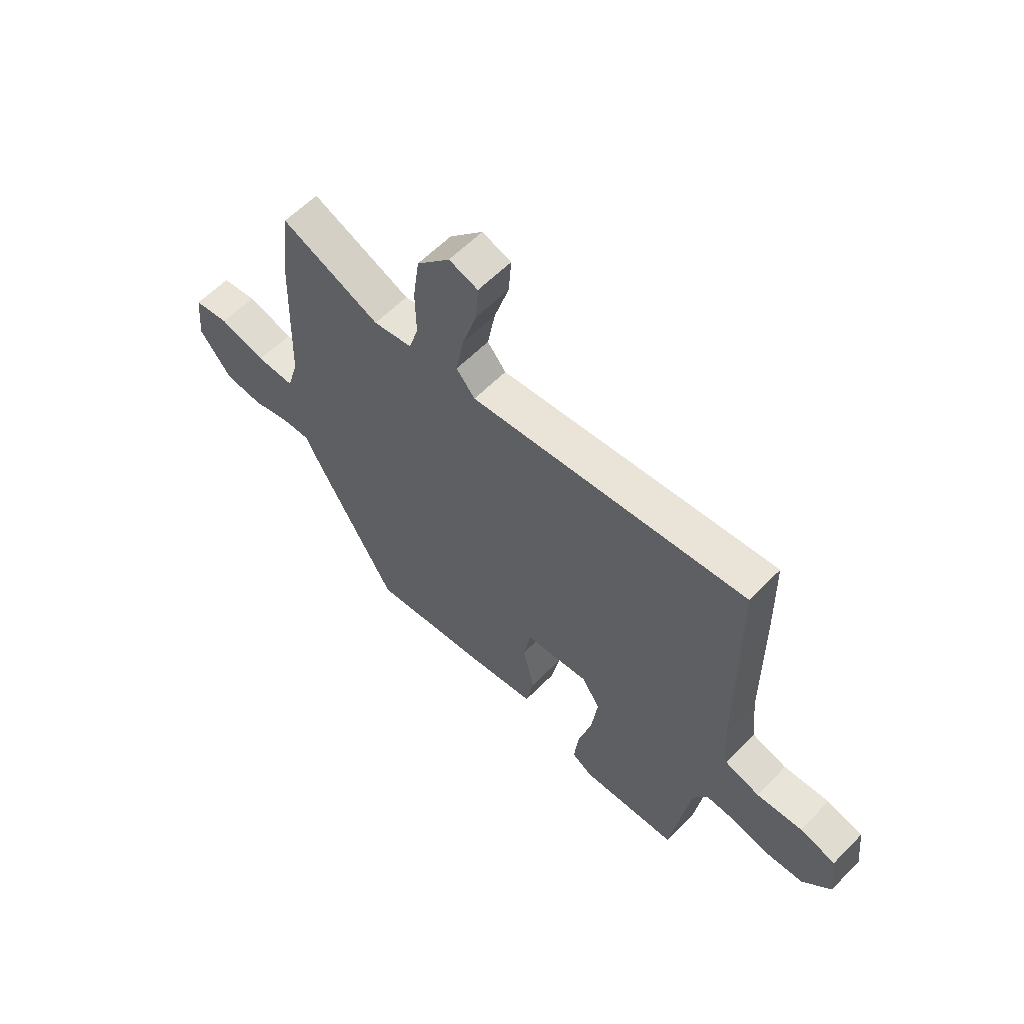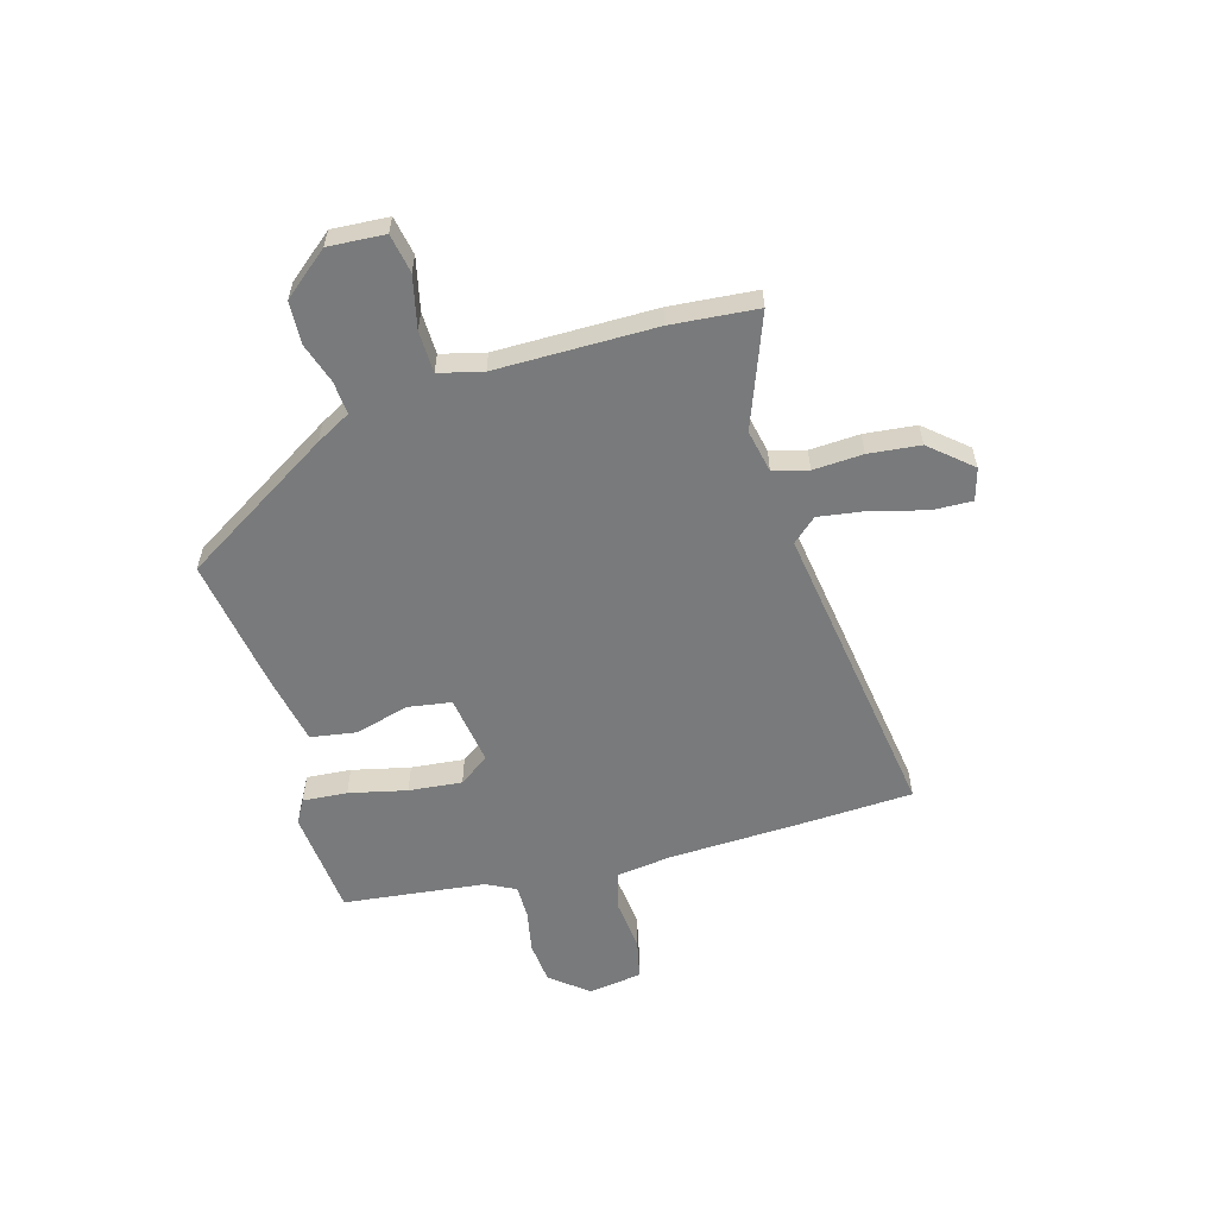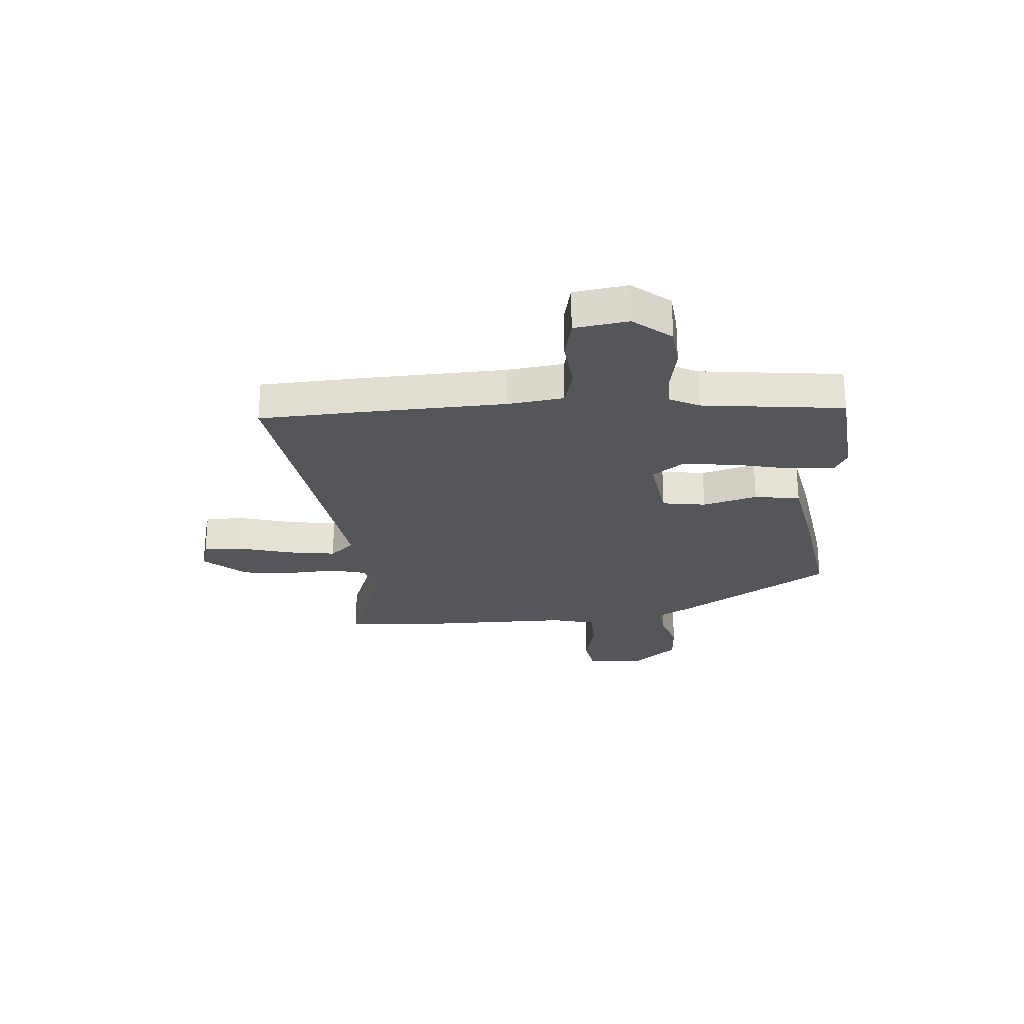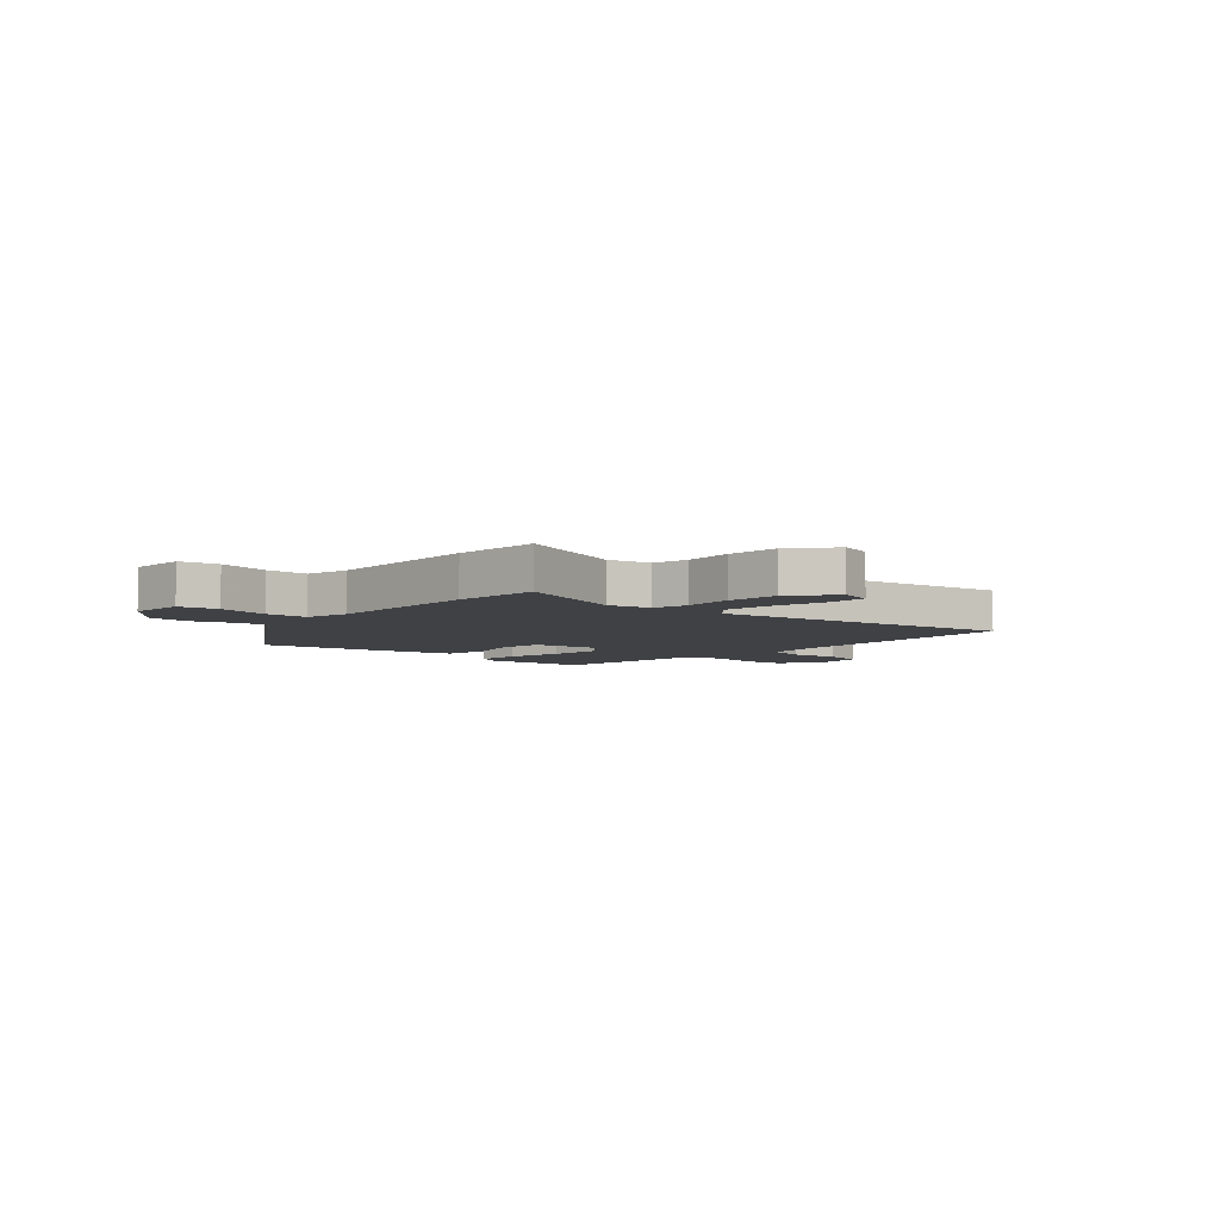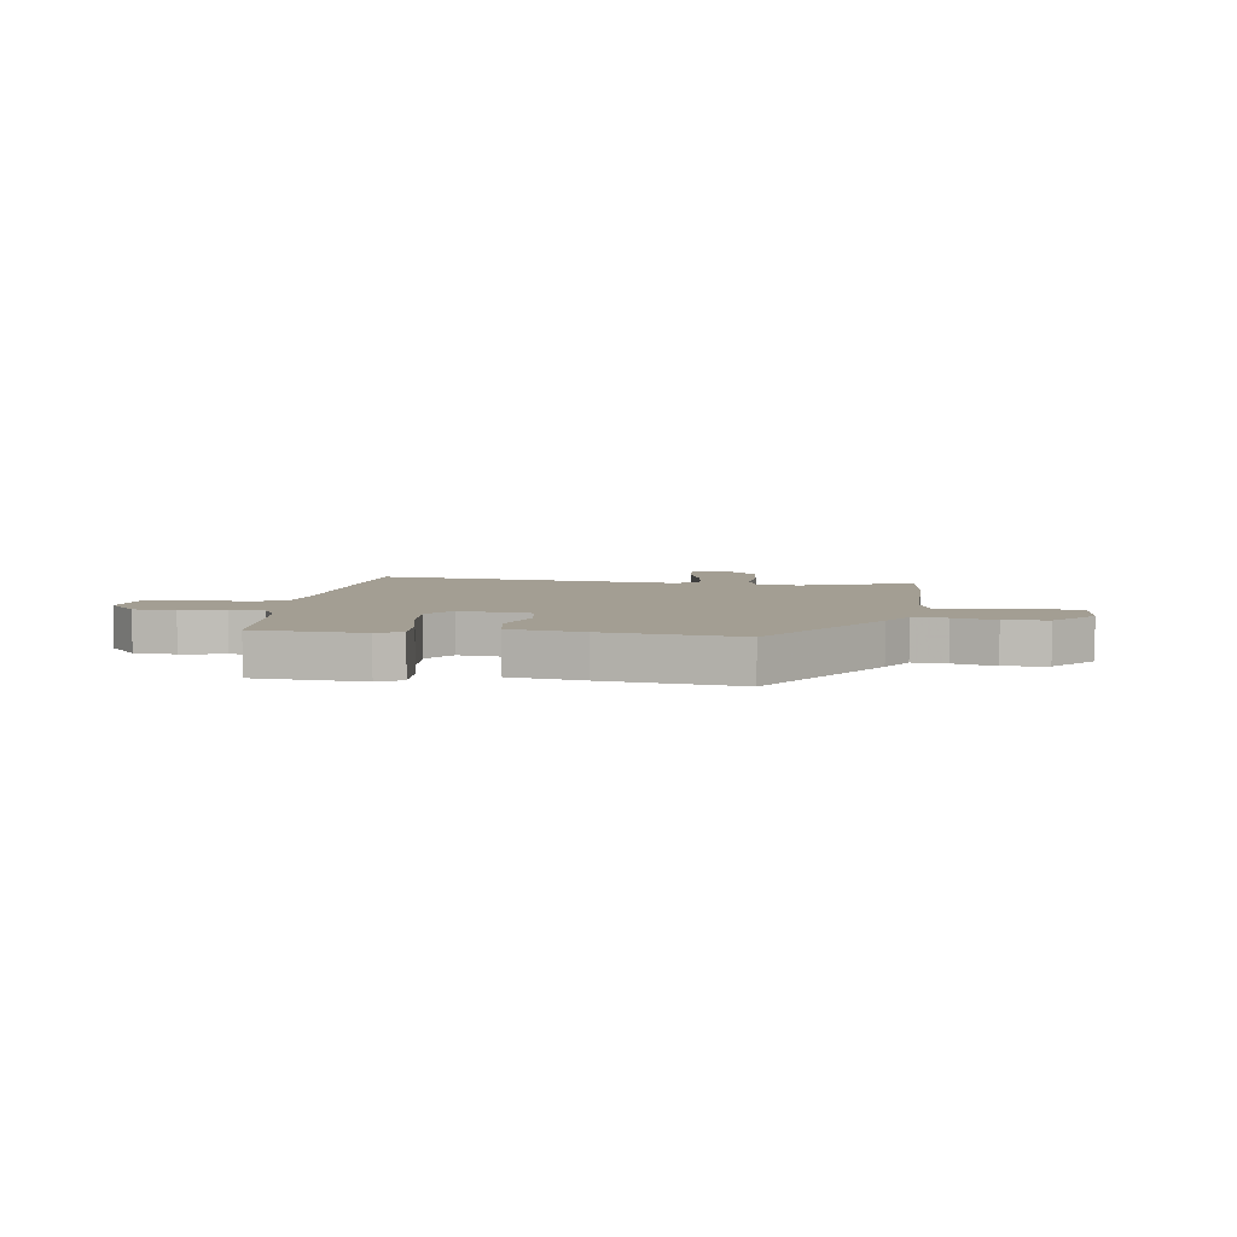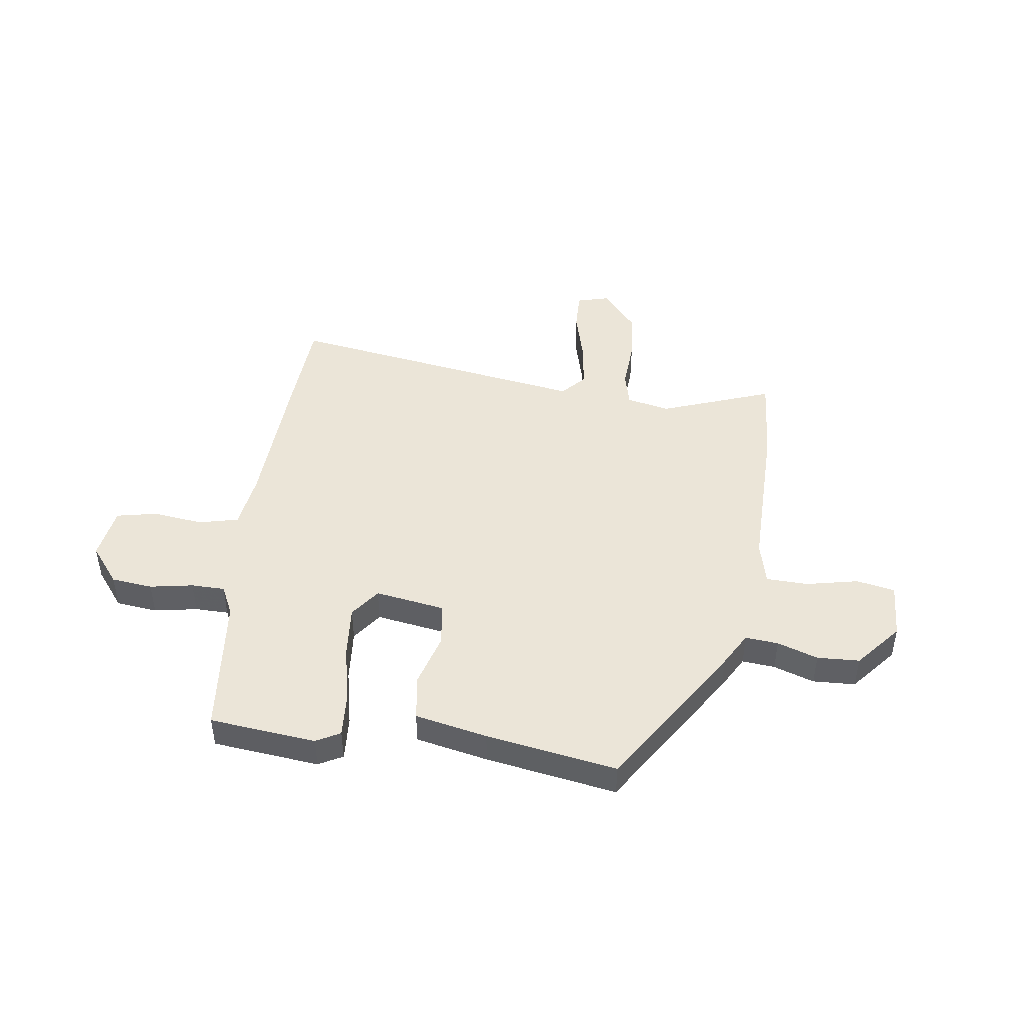
<metadata>
{"format":"obj","ext":"obj","renderer":"f3d","projection":"perspective","resolution":1024,"background":"white","views":[{"elev":59.8,"azim":44.0,"up":"+Z"},{"elev":-58.0,"azim":-72.2,"up":"+Y"},{"elev":-25.4,"azim":96.4,"up":"+Y"},{"elev":-5.7,"azim":-39.1,"up":"+Y"},{"elev":5.2,"azim":-170.1,"up":"+Y"},{"elev":45.9,"azim":-169.6,"up":"+Y"}]}
</metadata>
<code>
v 0.42 0.07 -0.512
v 0.222 0.07 -0.524
v 0.179 0.07 -0.498
v 0.188 0.07 -0.416
v 0.216 0.07 -0.31
v 0.229 0.07 -0.212
v 0.191 0.07 -0.155
v 0.061 0.07 -0.17
v 0.046 0.07 -0.25
v 0.07 0.07 -0.351
v 0.054 0.07 -0.435
v -0.081 0.07 -0.457
v -0.325 0.07 -0.487
v -0.487 0.07 -0.204
v -0.52 0.07 -0.139
v -0.581 0.07 -0.142
v -0.657 0.07 -0.164
v -0.735 0.07 -0.157
v -0.801 0.07 -0.071
v -0.791 0.07 0.033
v -0.719 0.07 0.044
v -0.624 0.07 0.019
v -0.546 0.07 0.018
v -0.523 0.07 0.098
v -0.513 0.07 0.392
v -0.494 0.07 0.551
v -0.291 0.07 0.466
v -0.211 0.07 0.48
v -0.192 0.07 0.544
v -0.194 0.07 0.636
v -0.181 0.07 0.731
v -0.113 0.07 0.805
v -0.054 0.07 0.786
v -0.059 0.07 0.712
v -0.089 0.07 0.615
v -0.105 0.07 0.527
v -0.067 0.07 0.481
v 0.499 0.07 0.545
v 0.502 0.07 0.361
v 0.503 0.07 0.091
v 0.513 0.07 -0.013
v 0.585 0.07 -0.034
v 0.679 0.07 -0.027
v 0.753 0.07 -0.046
v 0.764 0.07 -0.146
v 0.706 0.07 -0.213
v 0.629 0.07 -0.218
v 0.55 0.07 -0.2
v 0.488 0.07 -0.198
v 0.459 0.07 -0.251
v 0.42 0 -0.512
v 0.222 0 -0.524
v 0.179 0 -0.498
v 0.188 0 -0.416
v 0.216 0 -0.31
v 0.229 0 -0.212
v 0.191 0 -0.155
v 0.061 0 -0.17
v 0.046 0 -0.25
v 0.07 0 -0.351
v 0.054 0 -0.435
v -0.081 0 -0.457
v -0.325 0 -0.487
v -0.487 0 -0.204
v -0.52 0 -0.139
v -0.581 0 -0.142
v -0.657 0 -0.164
v -0.735 0 -0.157
v -0.801 0 -0.071
v -0.791 0 0.033
v -0.719 0 0.044
v -0.624 0 0.019
v -0.546 0 0.018
v -0.523 0 0.098
v -0.513 0 0.392
v -0.494 0 0.551
v -0.291 0 0.466
v -0.211 0 0.48
v -0.192 0 0.544
v -0.194 0 0.636
v -0.181 0 0.731
v -0.113 0 0.805
v -0.054 0 0.786
v -0.059 0 0.712
v -0.089 0 0.615
v -0.105 0 0.527
v -0.067 0 0.481
v 0.499 0 0.545
v 0.502 0 0.361
v 0.503 0 0.091
v 0.513 0 -0.013
v 0.585 0 -0.034
v 0.679 0 -0.027
v 0.753 0 -0.046
v 0.764 0 -0.146
v 0.706 0 -0.213
v 0.629 0 -0.218
v 0.55 0 -0.2
v 0.488 0 -0.198
v 0.459 0 -0.251
f 46 47 48
f 45 46 48
f 44 45 48
f 43 44 48
f 42 43 48
f 41 42 48 49
f 40 41 49 50
f 40 50 1
f 39 40 1
f 38 39 1
f 37 38 1
f 33 34 35
f 32 33 35
f 31 32 35
f 30 31 35
f 29 30 35
f 28 29 35 36
f 24 25 26 27
f 23 24 27 28
f 20 21 22
f 19 20 22
f 18 19 22
f 17 18 22
f 16 17 22
f 15 16 22 23
f 15 23 28
f 14 15 28
f 13 14 28
f 12 13 28
f 11 12 28
f 10 11 28
f 9 10 28
f 3 4 5
f 2 3 5
f 1 2 5
f 1 5 6
f 37 1 6
f 28 36 37
f 9 28 37
f 8 9 37
f 7 8 37
f 6 7 37
f 98 97 96
f 98 96 95
f 98 95 94
f 98 94 93
f 98 93 92
f 99 98 92 91
f 100 99 91 90
f 51 100 90
f 51 90 89
f 51 89 88
f 51 88 87
f 85 84 83
f 85 83 82
f 85 82 81
f 85 81 80
f 85 80 79
f 86 85 79 78
f 77 76 75 74
f 78 77 74 73
f 72 71 70
f 72 70 69
f 72 69 68
f 72 68 67
f 72 67 66
f 73 72 66 65
f 78 73 65
f 78 65 64
f 78 64 63
f 78 63 62
f 78 62 61
f 78 61 60
f 78 60 59
f 55 54 53
f 55 53 52
f 55 52 51
f 56 55 51
f 56 51 87
f 87 86 78
f 87 78 59
f 87 59 58
f 87 58 57
f 87 57 56
f 1 51 52 2
f 2 52 53 3
f 3 53 54 4
f 4 54 55 5
f 5 55 56 6
f 6 56 57 7
f 7 57 58 8
f 8 58 59 9
f 9 59 60 10
f 10 60 61 11
f 11 61 62 12
f 12 62 63 13
f 13 63 64 14
f 14 64 65 15
f 15 65 66 16
f 16 66 67 17
f 17 67 68 18
f 18 68 69 19
f 19 69 70 20
f 20 70 71 21
f 21 71 72 22
f 22 72 73 23
f 23 73 74 24
f 24 74 75 25
f 25 75 76 26
f 26 76 77 27
f 27 77 78 28
f 28 78 79 29
f 29 79 80 30
f 30 80 81 31
f 31 81 82 32
f 32 82 83 33
f 33 83 84 34
f 34 84 85 35
f 35 85 86 36
f 36 86 87 37
f 37 87 88 38
f 38 88 89 39
f 39 89 90 40
f 40 90 91 41
f 41 91 92 42
f 42 92 93 43
f 43 93 94 44
f 44 94 95 45
f 45 95 96 46
f 46 96 97 47
f 47 97 98 48
f 48 98 99 49
f 49 99 100 50
f 50 100 51 1

</code>
